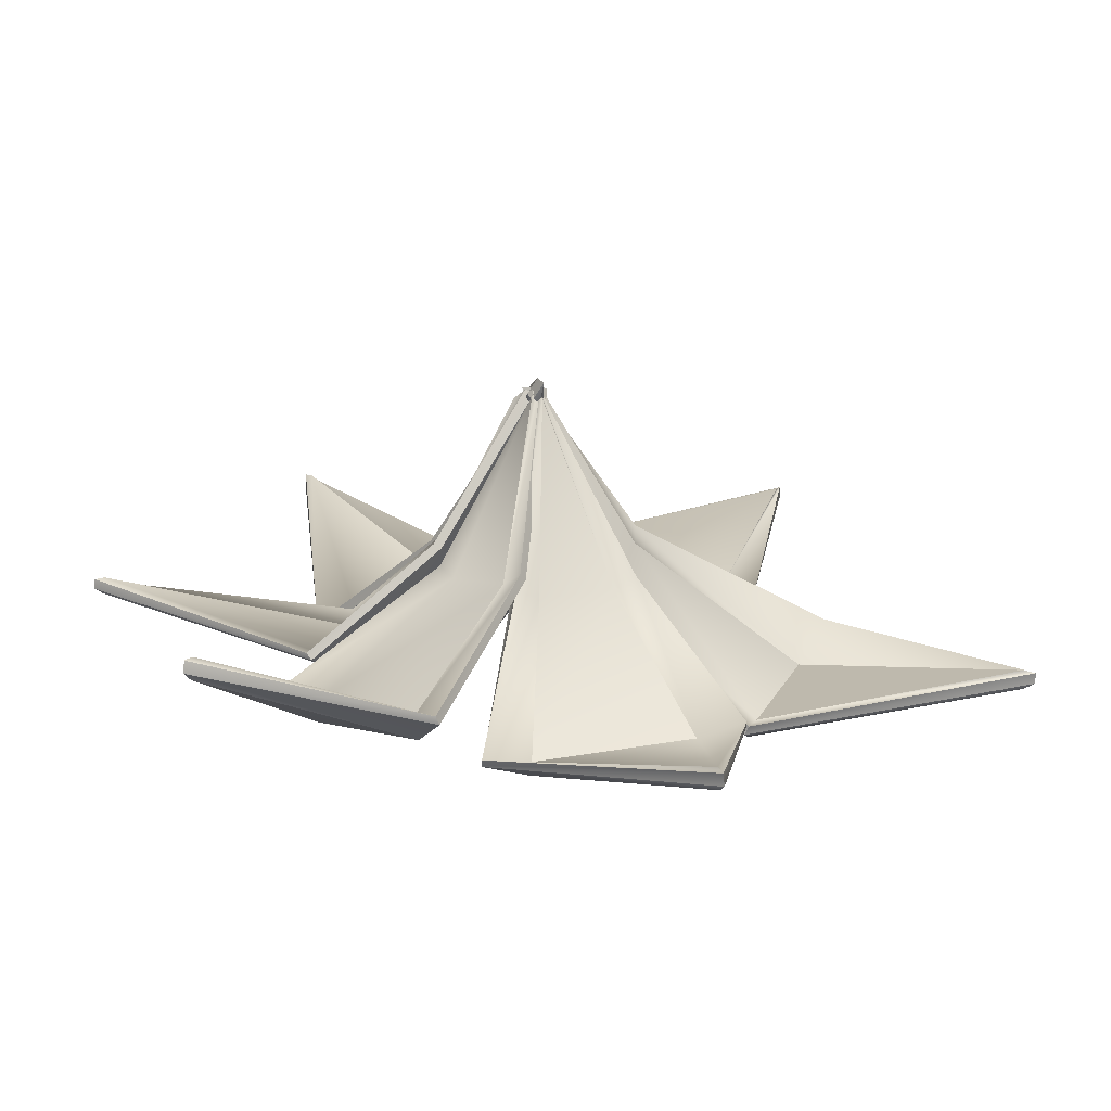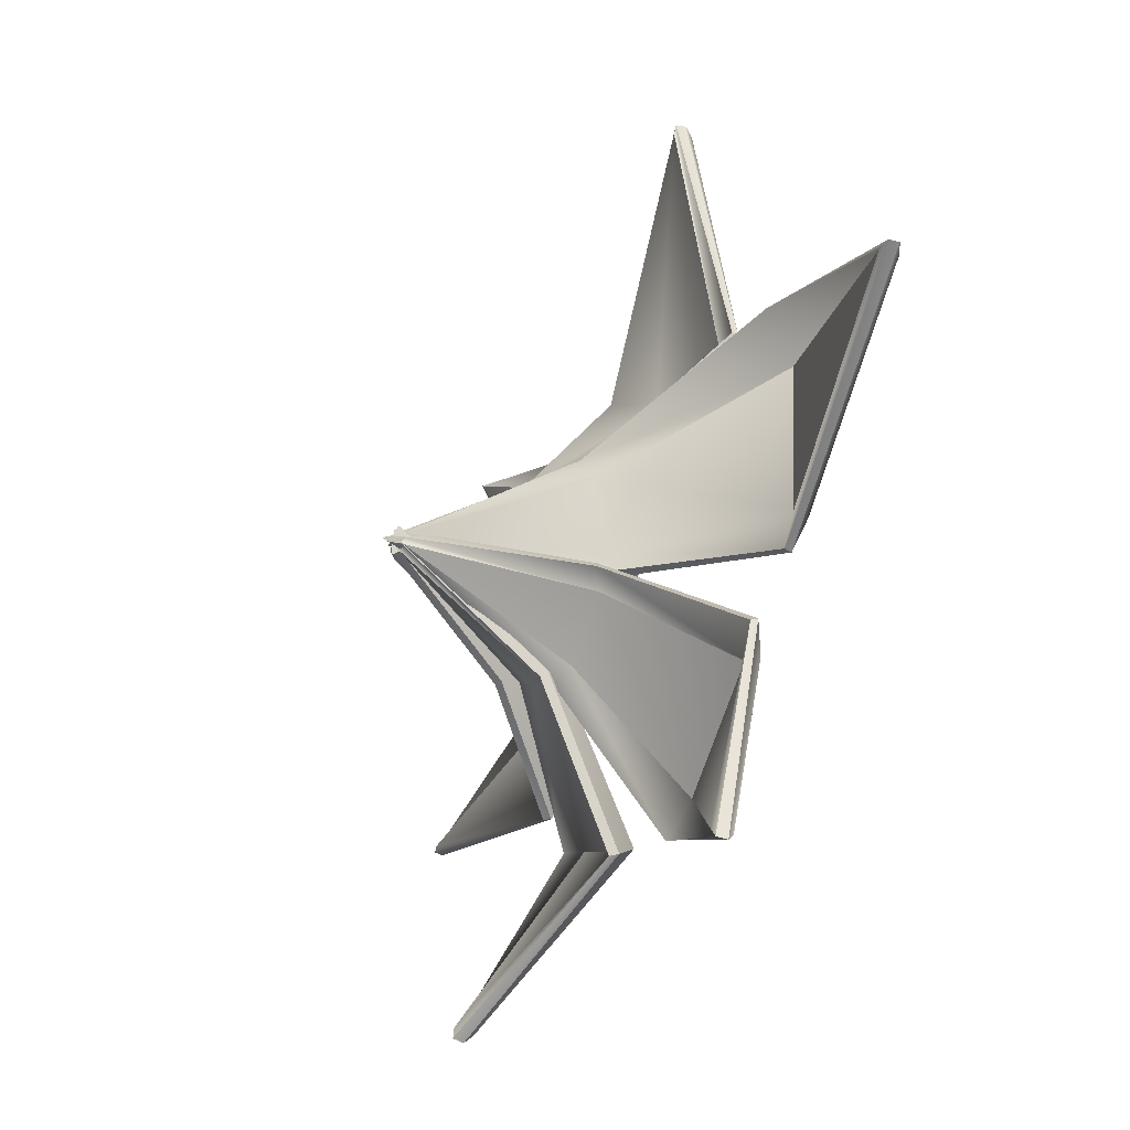
<metadata>
{"format":"obj","ext":"obj","renderer":"f3d","projection":"perspective","resolution":1024,"background":"white","views":[{"elev":-76.6,"azim":4.5,"up":"+Z"},{"elev":-48.9,"azim":72.8,"up":"+Z"}]}
</metadata>
<code>
g pb_Mesh257512
v -1.307 0.7516 2.171
v -1.202 1.232 0.7949
v -1.343 0.7539 2.215
v -0.4791 0.8029 0.3903
v 0.01327 -0.05529 -0.0196
v -0.5632 0.7446 0.3198
v -0.4791 0.8029 0.3903
v -0.02152 -0.01605 0.03735
v 0.01327 -0.05529 -0.0196
v -1.343 0.7539 2.215
v -0.1676 1.248 1.429
v -0.3624 1.356 1.246
v -1.343 0.7539 2.215
v -0.3624 1.356 1.246
v -1.307 0.7516 2.171
v -0.05391 0.7822 0.6136
v -0.02152 -0.01605 0.03735
v -0.1609 0.8263 0.5739
v -0.05391 0.7822 0.6136
v 0.01327 -0.05529 -0.0196
v -0.02152 -0.01605 0.03735
v -1.323 0.8533 2.189
v -0.1588 1.294 1.41
v -1.352 0.8112 2.226
v -0.4791 0.8029 0.3903
v -0.1609 0.8263 0.5739
v -0.02152 -0.01605 0.03735
v -0.1278 0.8956 0.5147
v -0.4495 0.872 0.329
v 0.02328 0.02771 -0.04406
v 1.218 0.9993 2.044
v -0.09369 1.088 1.529
v 1.239 1.004 2.097
v 1.239 1.004 2.097
v 0.9735 1.329 0.8536
v 0.7624 1.354 0.9412
v 1.239 1.004 2.097
v 0.7624 1.354 0.9412
v 1.218 0.9993 2.044
v 0.4233 0.7959 0.3607
v -0.0093 -0.006979 -0.009913
v 0.01893 0.03177 0.04847
v 0.4233 0.7959 0.3607
v 0.01893 0.03177 0.04847
v 0.3319 0.8277 0.4337
v 0.01796 0.7779 0.6184
v 0.01893 0.03177 0.04847
v -0.0093 -0.006979 -0.009913
v 0.01796 0.7779 0.6184
v -0.0093 -0.006979 -0.009913
v -0.1415 0.6346 0.7398
v 1.216 1.092 2.066
v 0.9568 1.369 0.8363
v 1.238 1.056 2.11
v 0.01796 0.7779 0.6184
v 0.3319 0.8277 0.4337
v 0.01893 0.03177 0.04847
v 0.2907 0.8863 0.3753
v -0.02675 0.8359 0.5621
v -0.03329 0.06594 -0.03101
v 0.6377 1.215 -2.034
v 0.8202 1.374 -0.9574
v 0.6568 1.226 -2.086
v 0.6568 1.226 -2.086
v -0.3339 1.384 -1.188
v -0.1241 1.434 -1.108
v 0.6568 1.226 -2.086
v -0.1241 1.434 -1.108
v 0.6377 1.215 -2.034
v -0.1474 0.8041 -0.5587
v 0.01509 -0.006038 0.01255
v 0.02727 0.03931 -0.04663
v -0.1474 0.8041 -0.5587
v 0.02727 0.03931 -0.04663
v -0.04912 0.8605 -0.5156
v 0.2886 0.8819 -0.3719
v 0.02727 0.03931 -0.04663
v 0.01509 -0.006038 0.01255
v 0.2886 0.8819 -0.3719
v 0.01509 -0.006038 0.01255
v 0.3932 0.8383 -0.3289
v 0.6582 1.279 -2.091
v 0.8151 1.413 -0.9303
v 0.5906 1.506 -0.9087
v 0.6582 1.279 -2.091
v 0.5906 1.506 -0.9087
v 0.6402 1.309 -2.042
v -0.1386 1.512 -1.054
v 0.6402 1.309 -2.042
v 0.5906 1.506 -0.9087
v -0.339 1.422 -1.161
v -0.3339 1.384 -1.188
v 0.6568 1.226 -2.086
v -0.339 1.422 -1.161
v 0.6568 1.226 -2.086
v 0.6582 1.279 -2.091
v 0.2886 0.8819 -0.3719
v -0.04912 0.8605 -0.5156
v 0.02727 0.03931 -0.04663
v -0.1474 0.8041 -0.5587
v -0.339 1.422 -1.161
v -0.1666 0.8148 -0.5153
v -0.1474 0.8041 -0.5587
v -0.3339 1.384 -1.188
v -0.339 1.422 -1.161
v -0.08689 0.8903 -0.4367
v 0.2546 0.912 -0.2914
v 0.008279 0.06417 0.04946
v 2.179 1.498 -0.07176
v 1.163 1.532 0.4297
v 1.312 1.362 0.6108
v 2.179 1.498 -0.07176
v 1.312 1.362 0.6108
v 2.233 1.517 -0.06771
v 2.233 1.517 -0.06771
v 0.8513 1.546 -0.4765
v 0.9023 1.586 -0.2559
v 2.233 1.517 -0.06771
v 0.9023 1.586 -0.2559
v 2.179 1.498 -0.07176
v 0.2756 0.9052 -0.2188
v -0.003825 -0.008148 0.01177
v 0.04811 0.04671 0.01146
v 0.4075 0.8221 0.2544
v 0.04811 0.04671 0.01146
v -0.003825 -0.008148 0.01177
v 0.4075 0.8221 0.2544
v -0.003825 -0.008148 0.01177
v 0.417 0.7604 0.3583
v 1.163 1.532 0.4297
v 0.4075 0.8221 0.2544
v 0.417 0.7604 0.3583
v 1.163 1.532 0.4297
v 0.417 0.7604 0.3583
v 1.312 1.362 0.6108
v 2.173 1.592 -0.0607
v 0.8311 1.587 -0.4657
v 2.229 1.571 -0.0615
v 1.163 1.532 0.4297
v 2.179 1.498 -0.07176
v 0.9023 1.586 -0.2559
v 0.2088 0.9803 -0.09274
v 0.2532 0.9403 0.2742
v -0.05184 0.05409 0.02435
v -2.122 0.7786 0.2062
v -1.126 1.055 -0.4311
v -2.17 0.7842 0.2053
v -0.5173 0.6816 -0.1489
v -0.04967 -0.003674 -0.01533
v -0.5168 0.6363 -0.2398
v -0.5173 0.6816 -0.1489
v -0.1027 0.03057 -0.01015
v -0.04967 -0.003674 -0.01533
v -2.17 0.7842 0.2053
v -0.9939 1.112 0.5448
v -0.9915 1.147 0.3553
v -2.17 0.7842 0.2053
v -0.9915 1.147 0.3553
v -2.122 0.7786 0.2062
v -0.4508 0.6649 0.2482
v -0.1027 0.03057 -0.01015
v -0.4761 0.6995 0.156
v -0.4508 0.6649 0.2482
v -0.04967 -0.003674 -0.01533
v -0.1027 0.03057 -0.01015
v -2.136 0.857 0.2035
v -0.9737 1.146 0.5401
v -2.177 0.8284 0.2038
v -0.5173 0.6816 -0.1489
v -0.4761 0.6995 0.156
v -0.1027 0.03057 -0.01015
v -0.4157 0.7471 0.1468
v -0.4574 0.7291 -0.1615
v -0.02321 0.05717 -0.02246
v -1.471 0.7469 -1.495
v -0.5157 1.179 -1.17
v -1.499 0.7488 -1.536
v -1.499 0.7488 -1.536
v -1.266 1.202 -0.4864
v -1.109 1.256 -0.5974
v -1.499 0.7488 -1.536
v -1.109 1.256 -0.5974
v -1.471 0.7469 -1.495
v -0.5006 0.7492 -0.2073
v 0.01937 -0.008915 0.005265
v -0.01911 0.02684 -0.03786
v -0.2064 0.7872 -0.4978
v -0.01911 0.02684 -0.03786
v 0.01937 -0.008915 0.005265
v -0.2064 0.7872 -0.4978
v 0.01937 -0.008915 0.005265
v -0.1252 0.7377 -0.5489
v -1.484 0.841 -1.511
v -1.254 1.245 -0.4737
v -1.506 0.8018 -1.545
v -0.4024 0.8592 -0.2408
v -0.1652 0.852 -0.4566
v 0.03514 0.06829 0.02078
v -1.307 0.7516 2.171
v -0.9988 1.31 0.879
v -1.202 1.232 0.7949
v -0.3624 1.356 1.246
v -0.9988 1.31 0.879
v -0.5632 0.7446 0.3198
v -1.202 1.232 0.7949
v -0.4791 0.8029 0.3903
v -0.1609 0.8263 0.5739
v -0.3624 1.356 1.246
v -0.1676 1.248 1.429
v -0.05391 0.7822 0.6136
v -1.323 0.8533 2.189
v -0.3409 1.451 1.209
v -0.1588 1.294 1.41
v -0.9844 1.404 0.8379
v -1.352 0.8112 2.226
v -1.193 1.279 0.7756
v -0.9844 1.404 0.8379
v -1.323 0.8533 2.189
v -0.5448 0.7767 0.2852
v 0.04112 -0.03805 -0.06937
v 0.02328 0.02771 -0.04406
v -0.4495 0.872 0.329
v -0.1278 0.8956 0.5147
v 0.02328 0.02771 -0.04406
v 0.04112 -0.03805 -0.06937
v -0.03558 0.8141 0.5791
v -0.1588 1.294 1.41
v -0.1676 1.248 1.429
v -1.343 0.7539 2.215
v -1.352 0.8112 2.226
v -0.5632 0.7446 0.3198
v 0.01327 -0.05529 -0.0196
v 0.04112 -0.03805 -0.06937
v -0.5448 0.7767 0.2852
v -1.193 1.279 0.7756
v -0.5632 0.7446 0.3198
v -0.5448 0.7767 0.2852
v -1.202 1.232 0.7949
v -0.4791 0.8029 0.3903
v -0.3624 1.356 1.246
v -0.1609 0.8263 0.5739
v -0.9988 1.31 0.879
v -0.1278 0.8956 0.5147
v -0.3409 1.451 1.209
v -0.9844 1.404 0.8379
v -0.4495 0.872 0.329
v 0.04112 -0.03805 -0.06937
v 0.01327 -0.05529 -0.0196
v -0.05391 0.7822 0.6136
v -0.03558 0.8141 0.5791
v -0.05391 0.7822 0.6136
v -0.1588 1.294 1.41
v -0.03558 0.8141 0.5791
v -0.1676 1.248 1.429
v -1.202 1.232 0.7949
v -1.193 1.279 0.7756
v -1.352 0.8112 2.226
v -1.343 0.7539 2.215
v -0.03558 0.8141 0.5791
v -0.1588 1.294 1.41
v -0.3409 1.451 1.209
v -0.1278 0.8956 0.5147
v -1.193 1.279 0.7756
v -0.5448 0.7767 0.2852
v -0.4495 0.872 0.329
v -0.9844 1.404 0.8379
v 1.218 0.9993 2.044
v 0.1345 1.254 1.311
v -0.09369 1.088 1.529
v 0.1345 1.254 1.311
v 1.218 0.9993 2.044
v 0.7624 1.354 0.9412
v 0.1345 1.254 1.311
v -0.1415 0.6346 0.7398
v -0.09369 1.088 1.529
v 0.01796 0.7779 0.6184
v 0.3319 0.8277 0.4337
v 0.7624 1.354 0.9412
v 0.9735 1.329 0.8536
v 0.4233 0.7959 0.3607
v 1.216 1.092 2.066
v 0.7322 1.437 0.9039
v 0.9568 1.369 0.8363
v 0.09732 1.336 1.278
v 1.238 1.056 2.11
v -0.1104 1.129 1.511
v 0.09732 1.336 1.278
v 1.216 1.092 2.066
v -0.1652 0.6612 0.7066
v -0.04009 0.005378 -0.05888
v -0.03329 0.06594 -0.03101
v -0.02675 0.8359 0.5621
v -0.1104 1.129 1.511
v -0.1652 0.6612 0.7066
v -0.02675 0.8359 0.5621
v 0.09732 1.336 1.278
v 0.2907 0.8863 0.3753
v -0.03329 0.06594 -0.03101
v -0.04009 0.005378 -0.05888
v 0.3996 0.8224 0.3275
v 0.9568 1.369 0.8363
v 0.9735 1.329 0.8536
v 1.239 1.004 2.097
v 1.238 1.056 2.11
v -0.1415 0.6346 0.7398
v -0.0093 -0.006979 -0.009913
v -0.04009 0.005378 -0.05888
v -0.1652 0.6612 0.7066
v -0.1104 1.129 1.511
v -0.1415 0.6346 0.7398
v -0.1652 0.6612 0.7066
v -0.09369 1.088 1.529
v 0.01796 0.7779 0.6184
v 0.7624 1.354 0.9412
v 0.3319 0.8277 0.4337
v 0.1345 1.254 1.311
v 0.2907 0.8863 0.3753
v 0.7322 1.437 0.9039
v 0.09732 1.336 1.278
v -0.02675 0.8359 0.5621
v -0.04009 0.005378 -0.05888
v -0.0093 -0.006979 -0.009913
v 0.4233 0.7959 0.3607
v 0.3996 0.8224 0.3275
v 0.4233 0.7959 0.3607
v 0.9568 1.369 0.8363
v 0.3996 0.8224 0.3275
v 0.9735 1.329 0.8536
v -0.09369 1.088 1.529
v -0.1104 1.129 1.511
v 1.238 1.056 2.11
v 1.239 1.004 2.097
v 0.3996 0.8224 0.3275
v 0.9568 1.369 0.8363
v 0.7322 1.437 0.9039
v 0.2907 0.8863 0.3753
v 0.6377 1.215 -2.034
v 0.5969 1.428 -0.9641
v 0.8202 1.374 -0.9574
v -0.1241 1.434 -1.108
v 0.5969 1.428 -0.9641
v 0.3932 0.8383 -0.3289
v 0.8202 1.374 -0.9574
v 0.2886 0.8819 -0.3719
v -0.04912 0.8605 -0.5156
v -0.1241 1.434 -1.108
v -0.3339 1.384 -1.188
v -0.1474 0.8041 -0.5587
v 0.6402 1.309 -2.042
v -0.1386 1.512 -1.054
v -0.339 1.422 -1.161
v 0.6582 1.279 -2.091
v 0.374 0.8491 -0.2854
v 0.003634 0.000615 0.07019
v 0.008279 0.06417 0.04946
v 0.2546 0.912 -0.2914
v -0.08689 0.8903 -0.4367
v 0.008279 0.06417 0.04946
v 0.003634 0.000615 0.07019
v -0.1666 0.8148 -0.5153
v -0.1666 0.8148 -0.5153
v -0.1386 1.512 -1.054
v -0.08689 0.8903 -0.4367
v -0.339 1.422 -1.161
v 0.3932 0.8383 -0.3289
v 0.01509 -0.006038 0.01255
v 0.003634 0.000615 0.07019
v 0.374 0.8491 -0.2854
v 0.8151 1.413 -0.9303
v 0.3932 0.8383 -0.3289
v 0.374 0.8491 -0.2854
v 0.8202 1.374 -0.9574
v -0.08689 0.8903 -0.4367
v -0.1386 1.512 -1.054
v 0.5906 1.506 -0.9087
v 0.2546 0.912 -0.2914
v 0.003634 0.000615 0.07019
v 0.01509 -0.006038 0.01255
v -0.1474 0.8041 -0.5587
v -0.1666 0.8148 -0.5153
v 0.8202 1.374 -0.9574
v 0.8151 1.413 -0.9303
v 0.6582 1.279 -2.091
v 0.6568 1.226 -2.086
v 0.8151 1.413 -0.9303
v 0.374 0.8491 -0.2854
v 0.2546 0.912 -0.2914
v 0.5906 1.506 -0.9087
v 0.2886 0.8819 -0.3719
v 0.5969 1.428 -0.9641
v -0.1241 1.434 -1.108
v -0.04912 0.8605 -0.5156
v 0.2756 0.9052 -0.2188
v 0.04811 0.04671 0.01146
v 0.2925 0.943 -0.1048
v 0.4075 0.8221 0.2544
v 0.2925 0.943 -0.1048
v 0.8513 1.546 -0.4765
v 0.2756 0.9052 -0.2188
v 0.9023 1.586 -0.2559
v 2.173 1.592 -0.0607
v 0.8598 1.67 -0.2378
v 0.8311 1.587 -0.4657
v 1.123 1.616 0.4555
v 2.229 1.571 -0.0615
v 1.292 1.404 0.6218
v 1.123 1.616 0.4555
v 2.173 1.592 -0.0607
v 0.3711 0.7752 0.3654
v -0.06248 -0.01181 0.01846
v -0.05184 0.05409 0.02435
v 0.2532 0.9403 0.2742
v 0.2088 0.9803 -0.09274
v -0.05184 0.05409 0.02435
v -0.06248 -0.01181 0.01846
v 0.2298 0.9198 -0.2116
v 0.2298 0.9198 -0.2116
v 0.8598 1.67 -0.2378
v 0.2088 0.9803 -0.09274
v 0.8311 1.587 -0.4657
v 0.8311 1.587 -0.4657
v 0.8513 1.546 -0.4765
v 2.233 1.517 -0.06771
v 2.229 1.571 -0.0615
v 0.417 0.7604 0.3583
v -0.003825 -0.008148 0.01177
v -0.06248 -0.01181 0.01846
v 0.3711 0.7752 0.3654
v 1.292 1.404 0.6218
v 0.417 0.7604 0.3583
v 0.3711 0.7752 0.3654
v 1.312 1.362 0.6108
v 0.4075 0.8221 0.2544
v 0.9023 1.586 -0.2559
v 0.2925 0.943 -0.1048
v 1.163 1.532 0.4297
v 0.2088 0.9803 -0.09274
v 0.8598 1.67 -0.2378
v 1.123 1.616 0.4555
v 0.2532 0.9403 0.2742
v -0.06248 -0.01181 0.01846
v -0.003825 -0.008148 0.01177
v 0.2756 0.9052 -0.2188
v 0.2298 0.9198 -0.2116
v 0.2756 0.9052 -0.2188
v 0.8311 1.587 -0.4657
v 0.2298 0.9198 -0.2116
v 0.8513 1.546 -0.4765
v 1.312 1.362 0.6108
v 1.292 1.404 0.6218
v 2.229 1.571 -0.0615
v 2.233 1.517 -0.06771
v 1.292 1.404 0.6218
v 0.3711 0.7752 0.3654
v 0.2532 0.9403 0.2742
v 1.123 1.616 0.4555
v -2.122 0.7786 0.2062
v -1.074 1.111 -0.2545
v -1.126 1.055 -0.4311
v -0.9915 1.147 0.3553
v -1.074 1.111 -0.2545
v -0.5168 0.6363 -0.2398
v -1.126 1.055 -0.4311
v -0.5173 0.6816 -0.1489
v -0.4761 0.6995 0.156
v -0.9915 1.147 0.3553
v -0.9939 1.112 0.5448
v -0.4508 0.6649 0.2482
v -2.136 0.857 0.2035
v -0.9501 1.216 0.3492
v -0.9737 1.146 0.5401
v -1.034 1.18 -0.2673
v -2.177 0.8284 0.2038
v -1.106 1.089 -0.4359
v -1.034 1.18 -0.2673
v -2.136 0.857 0.2035
v -0.4826 0.6578 -0.2457
v -0.001444 0.005389 -0.02238
v -0.02321 0.05717 -0.02246
v -0.4574 0.7291 -0.1615
v -1.106 1.089 -0.4359
v -0.4826 0.6578 -0.2457
v -0.4574 0.7291 -0.1615
v -1.034 1.18 -0.2673
v -0.4157 0.7471 0.1468
v -0.02321 0.05717 -0.02246
v -0.001444 0.005389 -0.02238
v -0.4166 0.6863 0.2423
v -0.4166 0.6863 0.2423
v -0.9501 1.216 0.3492
v -0.4157 0.7471 0.1468
v -0.9737 1.146 0.5401
v -0.9737 1.146 0.5401
v -0.9939 1.112 0.5448
v -2.17 0.7842 0.2053
v -2.177 0.8284 0.2038
v -0.5168 0.6363 -0.2398
v -0.04967 -0.003674 -0.01533
v -0.001444 0.005389 -0.02238
v -0.4826 0.6578 -0.2457
v -0.5173 0.6816 -0.1489
v -0.9915 1.147 0.3553
v -0.4761 0.6995 0.156
v -1.074 1.111 -0.2545
v -0.4157 0.7471 0.1468
v -0.9501 1.216 0.3492
v -1.034 1.18 -0.2673
v -0.4574 0.7291 -0.1615
v -0.001444 0.005389 -0.02238
v -0.04967 -0.003674 -0.01533
v -0.4508 0.6649 0.2482
v -0.4166 0.6863 0.2423
v -1.126 1.055 -0.4311
v -1.106 1.089 -0.4359
v -2.177 0.8284 0.2038
v -2.17 0.7842 0.2053
v -0.4508 0.6649 0.2482
v -0.9939 1.112 0.5448
v -0.9737 1.146 0.5401
v -0.4166 0.6863 0.2423
v -1.106 1.089 -0.4359
v -1.126 1.055 -0.4311
v -0.5168 0.6363 -0.2398
v -0.4826 0.6578 -0.2457
v -1.471 0.7469 -1.495
v -0.6394 1.242 -1.024
v -0.5157 1.179 -1.17
v -1.109 1.256 -0.5974
v -0.5006 0.7492 -0.2073
v -0.01911 0.02684 -0.03786
v -0.4409 0.7943 -0.2843
v -0.2064 0.7872 -0.4978
v -0.4409 0.7943 -0.2843
v -1.266 1.202 -0.4864
v -0.5006 0.7492 -0.2073
v -1.109 1.256 -0.5974
v -0.6394 1.242 -1.024
v -0.2064 0.7872 -0.4978
v -0.1252 0.7377 -0.5489
v -0.5157 1.179 -1.17
v -1.484 0.841 -1.511
v -1.086 1.345 -0.569
v -1.254 1.245 -0.4737
v -0.6114 1.33 -1.001
v -1.506 0.8018 -1.545
v -0.503 1.223 -1.157
v -0.6114 1.33 -1.001
v -1.484 0.841 -1.511
v -0.1023 0.7679 -0.5244
v 0.05261 0.007607 0.0414
v 0.03514 0.06829 0.02078
v -0.1652 0.852 -0.4566
v -0.503 1.223 -1.157
v -0.1023 0.7679 -0.5244
v -0.1652 0.852 -0.4566
v -0.6114 1.33 -1.001
v -0.4024 0.8592 -0.2408
v 0.03514 0.06829 0.02078
v 0.05261 0.007607 0.0414
v -0.4777 0.7792 -0.1828
v -1.254 1.245 -0.4737
v -1.266 1.202 -0.4864
v -1.499 0.7488 -1.536
v -1.506 0.8018 -1.545
v -0.1252 0.7377 -0.5489
v 0.01937 -0.008915 0.005265
v 0.05261 0.007607 0.0414
v -0.1023 0.7679 -0.5244
v -0.503 1.223 -1.157
v -0.1252 0.7377 -0.5489
v -0.1023 0.7679 -0.5244
v -0.5157 1.179 -1.17
v -0.2064 0.7872 -0.4978
v -1.109 1.256 -0.5974
v -0.4409 0.7943 -0.2843
v -0.6394 1.242 -1.024
v -0.4024 0.8592 -0.2408
v -1.086 1.345 -0.569
v -0.6114 1.33 -1.001
v -0.1652 0.852 -0.4566
v 0.05261 0.007607 0.0414
v 0.01937 -0.008915 0.005265
v -0.5006 0.7492 -0.2073
v -0.4777 0.7792 -0.1828
v -0.5006 0.7492 -0.2073
v -1.254 1.245 -0.4737
v -0.4777 0.7792 -0.1828
v -1.266 1.202 -0.4864
v -0.5157 1.179 -1.17
v -0.503 1.223 -1.157
v -1.506 0.8018 -1.545
v -1.499 0.7488 -1.536
v -0.4777 0.7792 -0.1828
v -1.254 1.245 -0.4737
v -1.086 1.345 -0.569
v -0.4024 0.8592 -0.2408
g pb_Mesh257512_0
f 3 2 1
f 6 5 4
f 9 8 7
f 12 11 10
f 15 14 13
f 18 17 16
f 21 20 19
f 24 23 22
f 27 26 25
f 30 29 28
f 33 32 31
f 36 35 34
f 39 38 37
f 42 41 40
f 45 44 43
f 48 47 46
f 51 50 49
f 54 53 52
f 57 56 55
f 60 59 58
f 63 62 61
f 66 65 64
f 69 68 67
f 72 71 70
f 75 74 73
f 78 77 76
f 81 80 79
f 84 83 82
f 87 86 85
f 90 89 88
f 93 92 91
f 96 95 94
f 99 98 97
f 102 101 100
f 105 104 103
f 108 107 106
f 111 110 109
f 114 113 112
f 117 116 115
f 120 119 118
f 123 122 121
f 126 125 124
f 129 128 127
f 132 131 130
f 135 134 133
f 138 137 136
f 141 140 139
f 144 143 142
f 147 146 145
f 150 149 148
f 153 152 151
f 156 155 154
f 159 158 157
f 162 161 160
f 165 164 163
f 168 167 166
f 171 170 169
f 174 173 172
f 177 176 175
f 180 179 178
f 183 182 181
f 186 185 184
f 189 188 187
f 192 191 190
f 195 194 193
f 198 197 196
f 201 200 199
f 202 199 200
f 205 204 203
f 204 206 203
f 209 208 207
f 210 209 207
f 213 212 211
f 214 211 212
f 217 216 215
f 218 217 215
f 221 220 219
f 222 221 219
f 225 224 223
f 226 225 223
f 229 228 227
f 230 229 227
f 233 232 231
f 234 233 231
f 237 236 235
f 236 238 235
f 241 240 239
f 240 242 239
f 245 244 243
f 246 245 243
f 249 248 247
f 250 249 247
f 253 252 251
f 252 254 251
f 257 256 255
f 258 257 255
f 261 260 259
f 262 261 259
f 265 264 263
f 266 265 263
f 269 268 267
f 272 271 270
f 275 274 273
f 274 276 273
f 279 278 277
f 280 279 277
f 283 282 281
f 284 281 282
f 287 286 285
f 288 287 285
f 291 290 289
f 292 291 289
f 295 294 293
f 296 295 293
f 299 298 297
f 300 299 297
f 303 302 301
f 304 303 301
f 307 306 305
f 308 307 305
f 311 310 309
f 310 312 309
f 315 314 313
f 314 316 313
f 319 318 317
f 320 319 317
f 323 322 321
f 324 323 321
f 327 326 325
f 326 328 325
f 331 330 329
f 332 331 329
f 335 334 333
f 336 335 333
f 339 338 337
f 340 337 338
f 343 342 341
f 342 344 341
f 347 346 345
f 348 347 345
f 351 350 349
f 352 351 349
f 355 354 353
f 356 355 353
f 359 358 357
f 360 359 357
f 363 362 361
f 362 364 361
f 367 366 365
f 368 367 365
f 371 370 369
f 370 372 369
f 375 374 373
f 376 375 373
f 379 378 377
f 380 379 377
f 383 382 381
f 384 383 381
f 387 386 385
f 388 387 385
f 391 390 389
f 392 391 389
f 395 394 393
f 394 395 396
f 399 398 397
f 398 400 397
f 403 402 401
f 404 401 402
f 407 406 405
f 408 407 405
f 411 410 409
f 412 411 409
f 415 414 413
f 416 415 413
f 419 418 417
f 418 420 417
f 423 422 421
f 424 423 421
f 427 426 425
f 428 427 425
f 431 430 429
f 430 432 429
f 435 434 433
f 434 436 433
f 439 438 437
f 440 439 437
f 443 442 441
f 444 443 441
f 447 446 445
f 446 448 445
f 451 450 449
f 452 451 449
f 455 454 453
f 456 455 453
f 459 458 457
f 460 457 458
f 463 462 461
f 462 464 461
f 467 466 465
f 468 467 465
f 471 470 469
f 472 469 470
f 475 474 473
f 476 475 473
f 479 478 477
f 480 479 477
f 483 482 481
f 484 483 481
f 487 486 485
f 488 487 485
f 491 490 489
f 490 492 489
f 495 494 493
f 496 495 493
f 499 498 497
f 500 499 497
f 503 502 501
f 502 504 501
f 507 506 505
f 508 507 505
f 511 510 509
f 512 511 509
f 515 514 513
f 516 515 513
f 519 518 517
f 520 519 517
f 523 522 521
f 524 523 521
f 527 526 525
f 528 525 526
f 531 530 529
f 530 531 532
f 535 534 533
f 534 536 533
f 539 538 537
f 540 539 537
f 543 542 541
f 544 541 542
f 547 546 545
f 548 547 545
f 551 550 549
f 552 551 549
f 555 554 553
f 556 555 553
f 559 558 557
f 560 559 557
f 563 562 561
f 564 563 561
f 567 566 565
f 568 567 565
f 571 570 569
f 570 572 569
f 575 574 573
f 574 576 573
f 579 578 577
f 580 579 577
f 583 582 581
f 584 583 581
f 587 586 585
f 586 588 585
f 591 590 589
f 592 591 589
f 595 594 593
f 596 595 593

</code>
